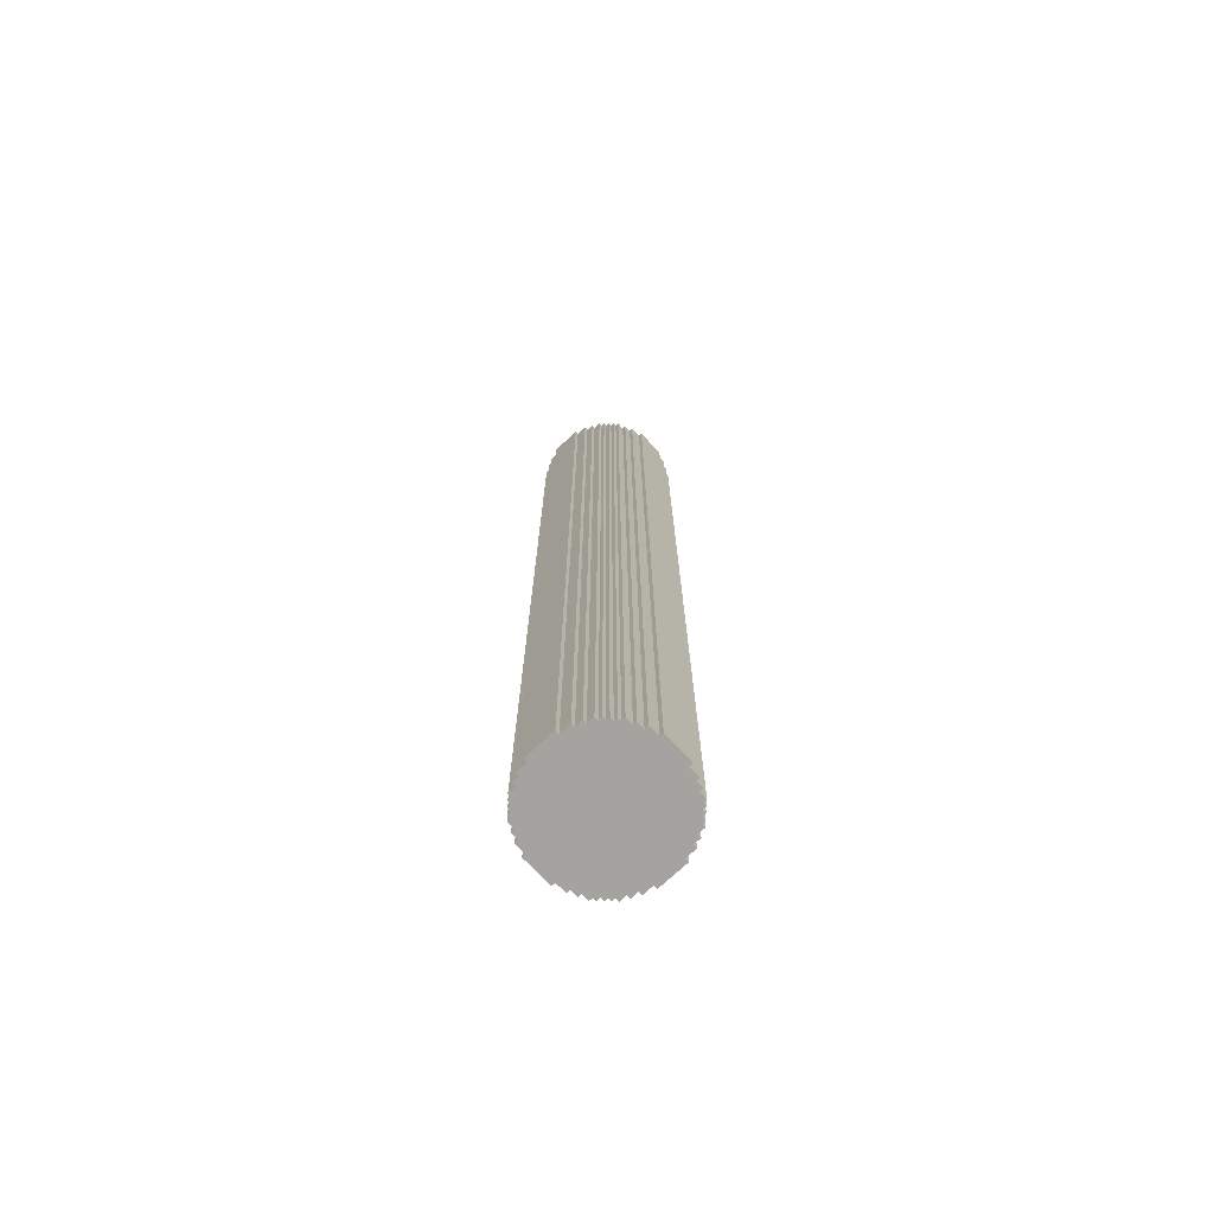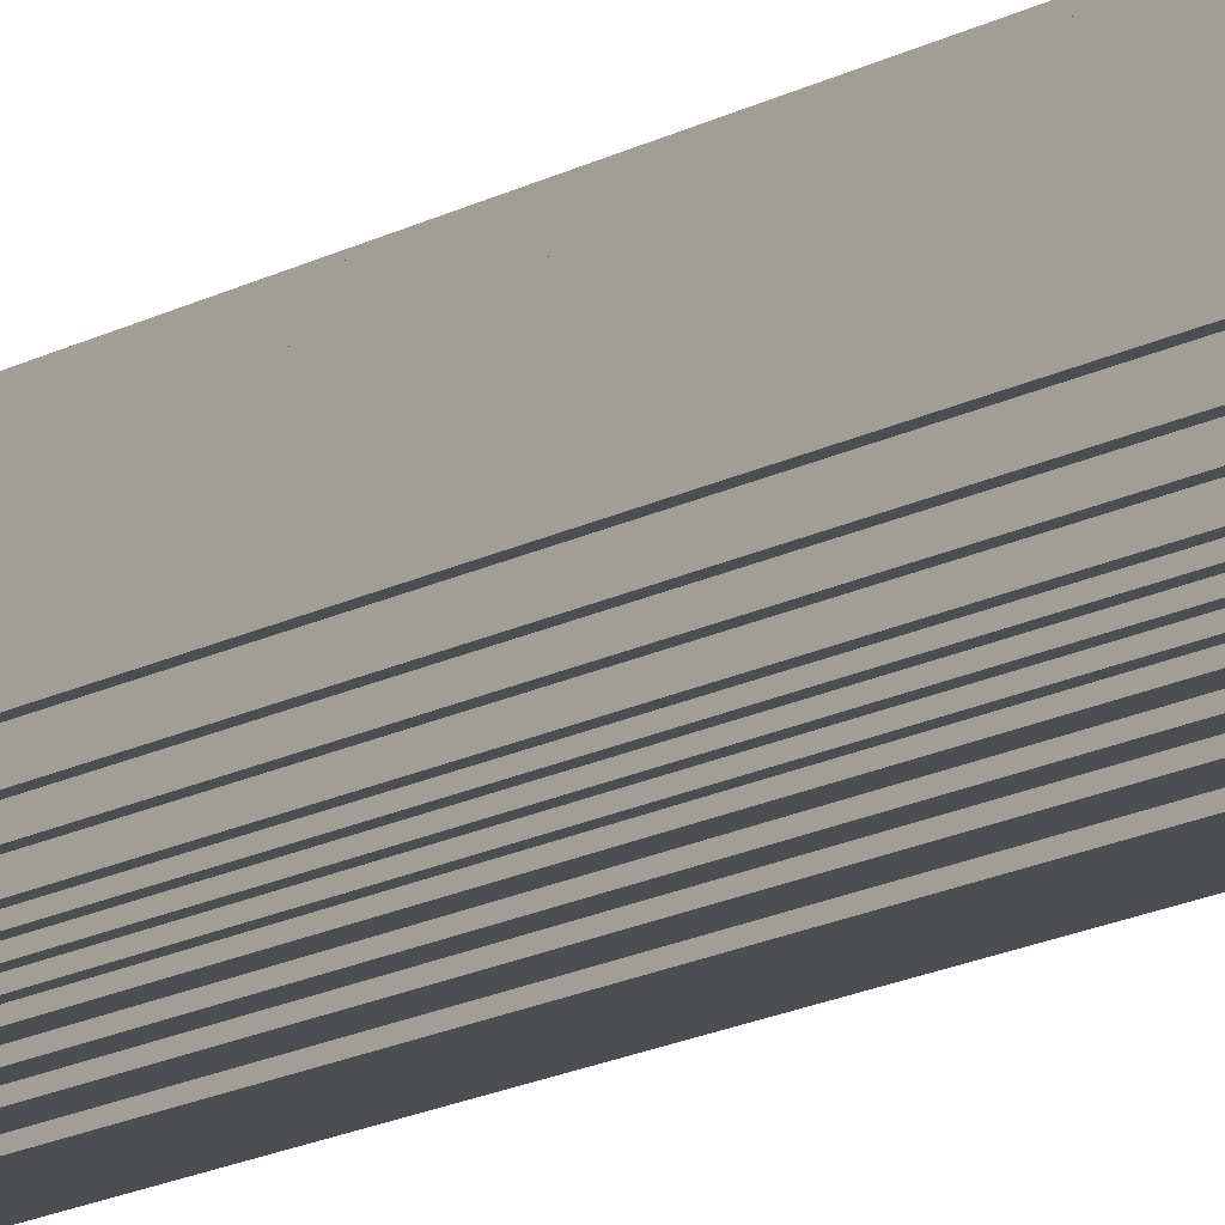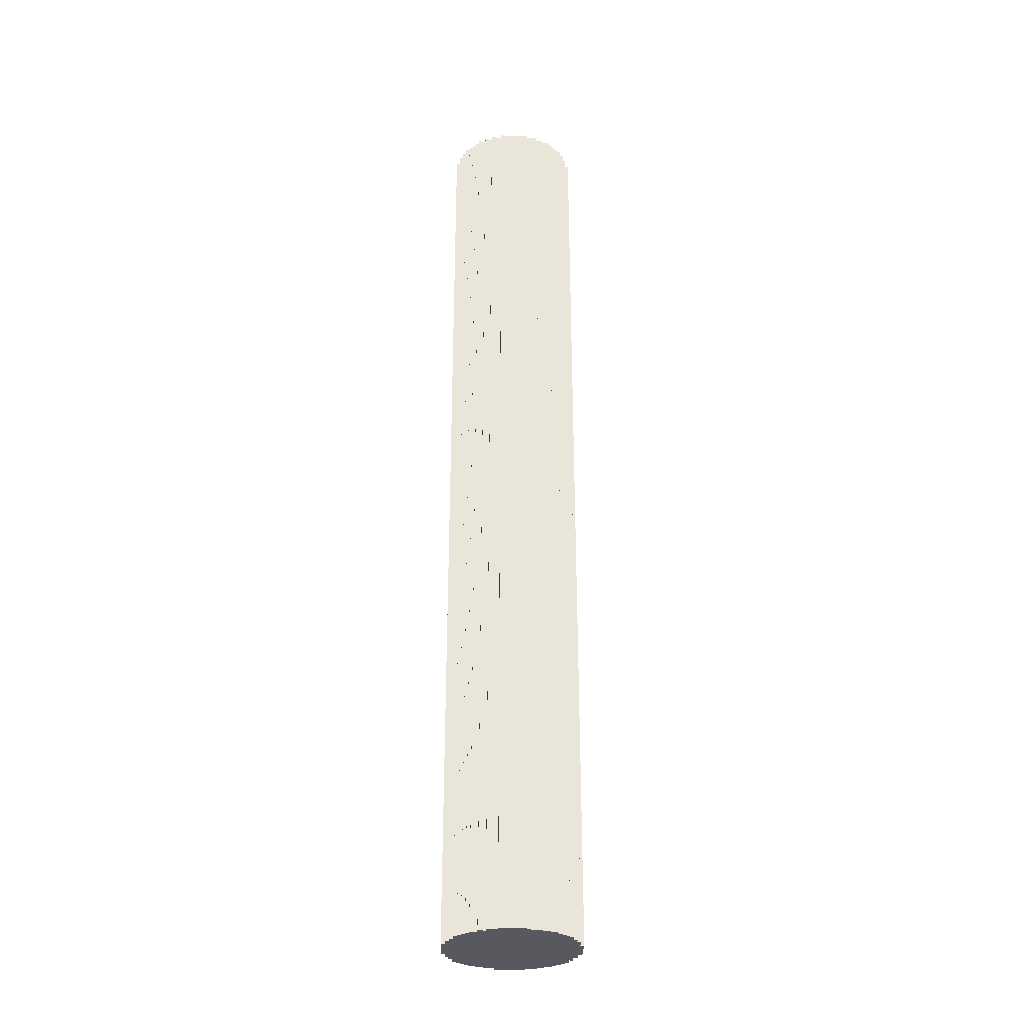
<metadata>
{"format":"obj","ext":"obj","renderer":"f3d","projection":"perspective","resolution":1024,"background":"white","views":[{"elev":-72.9,"azim":133.3,"up":"+Y"},{"elev":-17.1,"azim":136.8,"up":"+Z"},{"elev":-30.4,"azim":-2.0,"up":"+Y"}]}
</metadata>
<code>
o
v 30.1 31.8 -42.8
v 30.1 31.8 -43.6
v 30.1 57.4 -42.8
v 30.1 57.4 -43.6
v 30.2 31.8 -42.5
v 30.2 31.8 -42.8
v 30.2 31.8 -43.6
v 30.2 31.8 -43.9
v 30.2 57.4 -42.5
v 30.2 57.4 -42.8
v 30.2 57.4 -43.6
v 30.2 57.4 -43.9
v 30.3 31.8 -42.3
v 30.3 31.8 -42.5
v 30.3 31.8 -43.9
v 30.3 31.8 -44.1
v 30.3 57.4 -42.3
v 30.3 57.4 -42.5
v 30.3 57.4 -43.9
v 30.3 57.4 -44.1
v 30.4 31.8 -42.1
v 30.4 31.8 -42.3
v 30.4 31.8 -44.1
v 30.4 31.8 -44.3
v 30.4 57.4 -42.1
v 30.4 57.4 -42.3
v 30.4 57.4 -44.1
v 30.4 57.4 -44.3
v 30.5 31.8 -42
v 30.5 31.8 -42.1
v 30.5 31.8 -44.3
v 30.5 31.8 -44.4
v 30.5 57.4 -42
v 30.5 57.4 -42.1
v 30.5 57.4 -44.3
v 30.5 57.4 -44.4
v 30.6 31.8 -41.9
v 30.6 31.8 -42
v 30.6 31.8 -44.4
v 30.6 31.8 -44.5
v 30.6 57.4 -41.9
v 30.6 57.4 -42
v 30.6 57.4 -44.4
v 30.6 57.4 -44.5
v 30.7 31.8 -41.8
v 30.7 31.8 -41.9
v 30.7 31.8 -44.5
v 30.7 31.8 -44.6
v 30.7 57.4 -41.8
v 30.7 57.4 -41.9
v 30.7 57.4 -44.5
v 30.7 57.4 -44.6
v 30.8 31.8 -41.7
v 30.8 31.8 -41.8
v 30.8 31.8 -44.6
v 30.8 31.8 -44.7
v 30.8 57.4 -41.7
v 30.8 57.4 -41.8
v 30.8 57.4 -44.6
v 30.8 57.4 -44.7
v 31 31.8 -41.6
v 31 31.8 -41.7
v 31 31.8 -44.7
v 31 31.8 -44.8
v 31 57.4 -41.6
v 31 57.4 -41.7
v 31 57.4 -44.7
v 31 57.4 -44.8
v 31.2 31.8 -41.5
v 31.2 31.8 -41.6
v 31.2 31.8 -44.8
v 31.2 31.8 -44.9
v 31.2 57.4 -41.5
v 31.2 57.4 -41.6
v 31.2 57.4 -44.8
v 31.2 57.4 -44.9
v 31.5 31.8 -41.4
v 31.5 31.8 -41.5
v 31.5 31.8 -44.9
v 31.5 31.8 -45
v 31.5 57.4 -41.4
v 31.5 57.4 -41.5
v 31.5 57.4 -44.9
v 31.5 57.4 -45
v 32.3 31.8 -41.4
v 32.3 31.8 -41.5
v 32.3 31.8 -44.9
v 32.3 31.8 -45
v 32.3 57.4 -41.4
v 32.3 57.4 -41.5
v 32.3 57.4 -44.9
v 32.3 57.4 -45
v 32.6 31.8 -41.5
v 32.6 31.8 -41.6
v 32.6 31.8 -44.8
v 32.6 31.8 -44.9
v 32.6 57.4 -41.5
v 32.6 57.4 -41.6
v 32.6 57.4 -44.8
v 32.6 57.4 -44.9
v 32.8 31.8 -41.6
v 32.8 31.8 -41.7
v 32.8 31.8 -44.7
v 32.8 31.8 -44.8
v 32.8 57.4 -41.6
v 32.8 57.4 -41.7
v 32.8 57.4 -44.7
v 32.8 57.4 -44.8
v 33 31.8 -41.7
v 33 31.8 -41.8
v 33 31.8 -44.6
v 33 31.8 -44.7
v 33 57.4 -41.7
v 33 57.4 -41.8
v 33 57.4 -44.6
v 33 57.4 -44.7
v 33.1 31.8 -41.8
v 33.1 31.8 -41.9
v 33.1 31.8 -44.5
v 33.1 31.8 -44.6
v 33.1 57.4 -41.8
v 33.1 57.4 -41.9
v 33.1 57.4 -44.5
v 33.1 57.4 -44.6
v 33.2 31.8 -41.9
v 33.2 31.8 -42
v 33.2 31.8 -44.4
v 33.2 31.8 -44.5
v 33.2 57.4 -41.9
v 33.2 57.4 -42
v 33.2 57.4 -44.4
v 33.2 57.4 -44.5
v 33.3 31.8 -42
v 33.3 31.8 -42.1
v 33.3 31.8 -44.3
v 33.3 31.8 -44.4
v 33.3 57.4 -42
v 33.3 57.4 -42.1
v 33.3 57.4 -44.3
v 33.3 57.4 -44.4
v 33.4 31.8 -42.1
v 33.4 31.8 -42.3
v 33.4 31.8 -44.1
v 33.4 31.8 -44.3
v 33.4 57.4 -42.1
v 33.4 57.4 -42.3
v 33.4 57.4 -44.1
v 33.4 57.4 -44.3
v 33.5 31.8 -42.3
v 33.5 31.8 -42.5
v 33.5 31.8 -43.9
v 33.5 31.8 -44.1
v 33.5 57.4 -42.3
v 33.5 57.4 -42.5
v 33.5 57.4 -43.9
v 33.5 57.4 -44.1
v 33.6 31.8 -42.5
v 33.6 31.8 -42.8
v 33.6 31.8 -43.6
v 33.6 31.8 -43.9
v 33.6 57.4 -42.5
v 33.6 57.4 -42.8
v 33.6 57.4 -43.6
v 33.6 57.4 -43.9
v 33.7 31.8 -42.8
v 33.7 31.8 -43.6
v 33.7 57.4 -42.8
v 33.7 57.4 -43.6
v 31.5 31.8 -41.4
v 31.5 57.4 -41.4
v 32.3 31.8 -41.4
v 32.3 57.4 -41.4
v 31.2 31.8 -41.5
v 31.2 57.4 -41.5
v 31.5 31.8 -41.5
v 31.5 57.4 -41.5
v 32.3 31.8 -41.5
v 32.3 57.4 -41.5
v 32.6 31.8 -41.5
v 32.6 57.4 -41.5
v 31 31.8 -41.6
v 31 57.4 -41.6
v 31.2 31.8 -41.6
v 31.2 57.4 -41.6
v 32.6 31.8 -41.6
v 32.6 57.4 -41.6
v 32.8 31.8 -41.6
v 32.8 57.4 -41.6
v 30.8 31.8 -41.7
v 30.8 57.4 -41.7
v 31 31.8 -41.7
v 31 57.4 -41.7
v 32.8 31.8 -41.7
v 32.8 57.4 -41.7
v 33 31.8 -41.7
v 33 57.4 -41.7
v 30.7 31.8 -41.8
v 30.7 57.4 -41.8
v 30.8 31.8 -41.8
v 30.8 57.4 -41.8
v 33 31.8 -41.8
v 33 57.4 -41.8
v 33.1 31.8 -41.8
v 33.1 57.4 -41.8
v 30.6 31.8 -41.9
v 30.6 57.4 -41.9
v 30.7 31.8 -41.9
v 30.7 57.4 -41.9
v 33.1 31.8 -41.9
v 33.1 57.4 -41.9
v 33.2 31.8 -41.9
v 33.2 57.4 -41.9
v 30.5 31.8 -42
v 30.5 57.4 -42
v 30.6 31.8 -42
v 30.6 57.4 -42
v 33.2 31.8 -42
v 33.2 57.4 -42
v 33.3 31.8 -42
v 33.3 57.4 -42
v 30.4 31.8 -42.1
v 30.4 57.4 -42.1
v 30.5 31.8 -42.1
v 30.5 57.4 -42.1
v 33.3 31.8 -42.1
v 33.3 57.4 -42.1
v 33.4 31.8 -42.1
v 33.4 57.4 -42.1
v 30.3 31.8 -42.3
v 30.3 57.4 -42.3
v 30.4 31.8 -42.3
v 30.4 57.4 -42.3
v 33.4 31.8 -42.3
v 33.4 57.4 -42.3
v 33.5 31.8 -42.3
v 33.5 57.4 -42.3
v 30.2 31.8 -42.5
v 30.2 57.4 -42.5
v 30.3 31.8 -42.5
v 30.3 57.4 -42.5
v 33.5 31.8 -42.5
v 33.5 57.4 -42.5
v 33.6 31.8 -42.5
v 33.6 57.4 -42.5
v 30.1 31.8 -42.8
v 30.1 57.4 -42.8
v 30.2 31.8 -42.8
v 30.2 57.4 -42.8
v 33.6 31.8 -42.8
v 33.6 57.4 -42.8
v 33.7 31.8 -42.8
v 33.7 57.4 -42.8
v 30.1 31.8 -43.6
v 30.1 57.4 -43.6
v 30.2 31.8 -43.6
v 30.2 57.4 -43.6
v 33.6 31.8 -43.6
v 33.6 57.4 -43.6
v 33.7 31.8 -43.6
v 33.7 57.4 -43.6
v 30.2 31.8 -43.9
v 30.2 57.4 -43.9
v 30.3 31.8 -43.9
v 30.3 57.4 -43.9
v 33.5 31.8 -43.9
v 33.5 57.4 -43.9
v 33.6 31.8 -43.9
v 33.6 57.4 -43.9
v 30.3 31.8 -44.1
v 30.3 57.4 -44.1
v 30.4 31.8 -44.1
v 30.4 57.4 -44.1
v 33.4 31.8 -44.1
v 33.4 57.4 -44.1
v 33.5 31.8 -44.1
v 33.5 57.4 -44.1
v 30.4 31.8 -44.3
v 30.4 57.4 -44.3
v 30.5 31.8 -44.3
v 30.5 57.4 -44.3
v 33.3 31.8 -44.3
v 33.3 57.4 -44.3
v 33.4 31.8 -44.3
v 33.4 57.4 -44.3
v 30.5 31.8 -44.4
v 30.5 57.4 -44.4
v 30.6 31.8 -44.4
v 30.6 57.4 -44.4
v 33.2 31.8 -44.4
v 33.2 57.4 -44.4
v 33.3 31.8 -44.4
v 33.3 57.4 -44.4
v 30.6 31.8 -44.5
v 30.6 57.4 -44.5
v 30.7 31.8 -44.5
v 30.7 57.4 -44.5
v 33.1 31.8 -44.5
v 33.1 57.4 -44.5
v 33.2 31.8 -44.5
v 33.2 57.4 -44.5
v 30.7 31.8 -44.6
v 30.7 57.4 -44.6
v 30.8 31.8 -44.6
v 30.8 57.4 -44.6
v 33 31.8 -44.6
v 33 57.4 -44.6
v 33.1 31.8 -44.6
v 33.1 57.4 -44.6
v 30.8 31.8 -44.7
v 30.8 57.4 -44.7
v 31 31.8 -44.7
v 31 57.4 -44.7
v 32.8 31.8 -44.7
v 32.8 57.4 -44.7
v 33 31.8 -44.7
v 33 57.4 -44.7
v 31 31.8 -44.8
v 31 57.4 -44.8
v 31.2 31.8 -44.8
v 31.2 57.4 -44.8
v 32.6 31.8 -44.8
v 32.6 57.4 -44.8
v 32.8 31.8 -44.8
v 32.8 57.4 -44.8
v 31.2 31.8 -44.9
v 31.2 57.4 -44.9
v 31.5 31.8 -44.9
v 31.5 57.4 -44.9
v 32.3 31.8 -44.9
v 32.3 57.4 -44.9
v 32.6 31.8 -44.9
v 32.6 57.4 -44.9
v 31.5 31.8 -45
v 31.5 57.4 -45
v 32.3 31.8 -45
v 32.3 57.4 -45
v 31.5 31.8 -41.4
v 32.3 31.8 -41.4
v 31.2 31.8 -41.5
v 31.5 31.8 -41.5
v 32.3 31.8 -41.5
v 32.6 31.8 -41.5
v 31 31.8 -41.6
v 31.2 31.8 -41.6
v 32.6 31.8 -41.6
v 32.8 31.8 -41.6
v 30.8 31.8 -41.7
v 31 31.8 -41.7
v 32.8 31.8 -41.7
v 33 31.8 -41.7
v 30.7 31.8 -41.8
v 30.8 31.8 -41.8
v 33 31.8 -41.8
v 33.1 31.8 -41.8
v 30.6 31.8 -41.9
v 30.7 31.8 -41.9
v 33.1 31.8 -41.9
v 33.2 31.8 -41.9
v 30.5 31.8 -42
v 30.6 31.8 -42
v 33.2 31.8 -42
v 33.3 31.8 -42
v 30.4 31.8 -42.1
v 30.5 31.8 -42.1
v 33.3 31.8 -42.1
v 33.4 31.8 -42.1
v 30.3 31.8 -42.3
v 30.4 31.8 -42.3
v 33.4 31.8 -42.3
v 33.5 31.8 -42.3
v 30.2 31.8 -42.5
v 30.3 31.8 -42.5
v 33.5 31.8 -42.5
v 33.6 31.8 -42.5
v 30.1 31.8 -42.8
v 30.2 31.8 -42.8
v 33.6 31.8 -42.8
v 33.7 31.8 -42.8
v 30.1 31.8 -43.6
v 30.2 31.8 -43.6
v 33.6 31.8 -43.6
v 33.7 31.8 -43.6
v 30.2 31.8 -43.9
v 30.3 31.8 -43.9
v 33.5 31.8 -43.9
v 33.6 31.8 -43.9
v 30.3 31.8 -44.1
v 30.4 31.8 -44.1
v 33.4 31.8 -44.1
v 33.5 31.8 -44.1
v 30.4 31.8 -44.3
v 30.5 31.8 -44.3
v 33.3 31.8 -44.3
v 33.4 31.8 -44.3
v 30.5 31.8 -44.4
v 30.6 31.8 -44.4
v 33.2 31.8 -44.4
v 33.3 31.8 -44.4
v 30.6 31.8 -44.5
v 30.7 31.8 -44.5
v 33.1 31.8 -44.5
v 33.2 31.8 -44.5
v 30.7 31.8 -44.6
v 30.8 31.8 -44.6
v 33 31.8 -44.6
v 33.1 31.8 -44.6
v 30.8 31.8 -44.7
v 31 31.8 -44.7
v 32.8 31.8 -44.7
v 33 31.8 -44.7
v 31 31.8 -44.8
v 31.2 31.8 -44.8
v 32.6 31.8 -44.8
v 32.8 31.8 -44.8
v 31.2 31.8 -44.9
v 31.5 31.8 -44.9
v 32.3 31.8 -44.9
v 32.6 31.8 -44.9
v 31.5 31.8 -45
v 32.3 31.8 -45
v 31.5 57.4 -41.4
v 32.3 57.4 -41.4
v 31.2 57.4 -41.5
v 31.5 57.4 -41.5
v 32.3 57.4 -41.5
v 32.6 57.4 -41.5
v 31 57.4 -41.6
v 31.2 57.4 -41.6
v 32.6 57.4 -41.6
v 32.8 57.4 -41.6
v 30.8 57.4 -41.7
v 31 57.4 -41.7
v 32.8 57.4 -41.7
v 33 57.4 -41.7
v 30.7 57.4 -41.8
v 30.8 57.4 -41.8
v 33 57.4 -41.8
v 33.1 57.4 -41.8
v 30.6 57.4 -41.9
v 30.7 57.4 -41.9
v 33.1 57.4 -41.9
v 33.2 57.4 -41.9
v 30.5 57.4 -42
v 30.6 57.4 -42
v 33.2 57.4 -42
v 33.3 57.4 -42
v 30.4 57.4 -42.1
v 30.5 57.4 -42.1
v 33.3 57.4 -42.1
v 33.4 57.4 -42.1
v 30.3 57.4 -42.3
v 30.4 57.4 -42.3
v 33.4 57.4 -42.3
v 33.5 57.4 -42.3
v 30.2 57.4 -42.5
v 30.3 57.4 -42.5
v 33.5 57.4 -42.5
v 33.6 57.4 -42.5
v 30.1 57.4 -42.8
v 30.2 57.4 -42.8
v 33.6 57.4 -42.8
v 33.7 57.4 -42.8
v 30.1 57.4 -43.6
v 30.2 57.4 -43.6
v 33.6 57.4 -43.6
v 33.7 57.4 -43.6
v 30.2 57.4 -43.9
v 30.3 57.4 -43.9
v 33.5 57.4 -43.9
v 33.6 57.4 -43.9
v 30.3 57.4 -44.1
v 30.4 57.4 -44.1
v 33.4 57.4 -44.1
v 33.5 57.4 -44.1
v 30.4 57.4 -44.3
v 30.5 57.4 -44.3
v 33.3 57.4 -44.3
v 33.4 57.4 -44.3
v 30.5 57.4 -44.4
v 30.6 57.4 -44.4
v 33.2 57.4 -44.4
v 33.3 57.4 -44.4
v 30.6 57.4 -44.5
v 30.7 57.4 -44.5
v 33.1 57.4 -44.5
v 33.2 57.4 -44.5
v 30.7 57.4 -44.6
v 30.8 57.4 -44.6
v 33 57.4 -44.6
v 33.1 57.4 -44.6
v 30.8 57.4 -44.7
v 31 57.4 -44.7
v 32.8 57.4 -44.7
v 33 57.4 -44.7
v 31 57.4 -44.8
v 31.2 57.4 -44.8
v 32.6 57.4 -44.8
v 32.8 57.4 -44.8
v 31.2 57.4 -44.9
v 31.5 57.4 -44.9
v 32.3 57.4 -44.9
v 32.6 57.4 -44.9
v 31.5 57.4 -45
v 32.3 57.4 -45
f 3 2 1
f 4 2 3
f 9 6 5
f 10 6 9
f 11 8 7
f 12 8 11
f 17 14 13
f 18 14 17
f 19 16 15
f 20 16 19
f 25 22 21
f 26 22 25
f 27 24 23
f 28 24 27
f 33 30 29
f 34 30 33
f 35 32 31
f 36 32 35
f 41 38 37
f 42 38 41
f 43 40 39
f 44 40 43
f 49 46 45
f 50 46 49
f 51 48 47
f 52 48 51
f 57 54 53
f 58 54 57
f 59 56 55
f 60 56 59
f 65 62 61
f 66 62 65
f 67 64 63
f 68 64 67
f 73 70 69
f 74 70 73
f 75 72 71
f 76 72 75
f 81 78 77
f 82 78 81
f 83 80 79
f 84 80 83
f 85 86 89
f 89 86 90
f 87 88 91
f 91 88 92
f 93 94 97
f 97 94 98
f 95 96 99
f 99 96 100
f 101 102 105
f 105 102 106
f 103 104 107
f 107 104 108
f 109 110 113
f 113 110 114
f 111 112 115
f 115 112 116
f 117 118 121
f 121 118 122
f 119 120 123
f 123 120 124
f 125 126 129
f 129 126 130
f 127 128 131
f 131 128 132
f 133 134 137
f 137 134 138
f 135 136 139
f 139 136 140
f 141 142 145
f 145 142 146
f 143 144 147
f 147 144 148
f 149 150 153
f 153 150 154
f 151 152 155
f 155 152 156
f 157 158 161
f 161 158 162
f 159 160 163
f 163 160 164
f 165 166 167
f 167 166 168
f 171 170 169
f 172 170 171
f 175 174 173
f 176 174 175
f 179 178 177
f 180 178 179
f 183 182 181
f 184 182 183
f 187 186 185
f 188 186 187
f 191 190 189
f 192 190 191
f 195 194 193
f 196 194 195
f 199 198 197
f 200 198 199
f 203 202 201
f 204 202 203
f 207 206 205
f 208 206 207
f 211 210 209
f 212 210 211
f 215 214 213
f 216 214 215
f 219 218 217
f 220 218 219
f 223 222 221
f 224 222 223
f 227 226 225
f 228 226 227
f 231 230 229
f 232 230 231
f 235 234 233
f 236 234 235
f 239 238 237
f 240 238 239
f 243 242 241
f 244 242 243
f 247 246 245
f 248 246 247
f 251 250 249
f 252 250 251
f 253 254 255
f 255 254 256
f 257 258 259
f 259 258 260
f 261 262 263
f 263 262 264
f 265 266 267
f 267 266 268
f 269 270 271
f 271 270 272
f 273 274 275
f 275 274 276
f 277 278 279
f 279 278 280
f 281 282 283
f 283 282 284
f 285 286 287
f 287 286 288
f 289 290 291
f 291 290 292
f 293 294 295
f 295 294 296
f 297 298 299
f 299 298 300
f 301 302 303
f 303 302 304
f 305 306 307
f 307 306 308
f 309 310 311
f 311 310 312
f 313 314 315
f 315 314 316
f 317 318 319
f 319 318 320
f 321 322 323
f 323 322 324
f 325 326 327
f 327 326 328
f 329 330 331
f 331 330 332
f 333 334 335
f 335 334 336
f 340 338 337
f 341 338 340
f 344 340 339
f 344 342 341
f 344 341 340
f 345 342 344
f 348 344 343
f 348 346 345
f 348 345 344
f 349 346 348
f 352 348 347
f 352 350 349
f 352 349 348
f 353 350 352
f 356 352 351
f 356 354 353
f 356 353 352
f 357 354 356
f 360 356 355
f 360 358 357
f 360 357 356
f 361 358 360
f 364 360 359
f 364 362 361
f 364 361 360
f 365 362 364
f 368 364 363
f 368 366 365
f 368 365 364
f 369 366 368
f 372 368 367
f 372 370 369
f 372 369 368
f 373 370 372
f 376 372 371
f 376 374 373
f 376 373 372
f 377 374 376
f 379 376 375
f 379 378 377
f 379 377 376
f 380 378 379
f 381 378 380
f 382 378 381
f 383 381 380
f 384 381 383
f 385 381 384
f 386 381 385
f 387 385 384
f 388 385 387
f 389 385 388
f 390 385 389
f 391 389 388
f 392 389 391
f 393 389 392
f 394 389 393
f 395 393 392
f 396 393 395
f 397 393 396
f 398 393 397
f 399 397 396
f 400 397 399
f 401 397 400
f 402 397 401
f 403 401 400
f 404 401 403
f 405 401 404
f 406 401 405
f 407 405 404
f 408 405 407
f 409 405 408
f 410 405 409
f 411 409 408
f 412 409 411
f 413 409 412
f 414 409 413
f 415 413 412
f 416 413 415
f 417 413 416
f 418 413 417
f 419 417 416
f 420 417 419
f 421 422 424
f 424 422 425
f 423 424 428
f 425 426 428
f 424 425 428
f 428 426 429
f 427 428 432
f 429 430 432
f 428 429 432
f 432 430 433
f 431 432 436
f 433 434 436
f 432 433 436
f 436 434 437
f 435 436 440
f 437 438 440
f 436 437 440
f 440 438 441
f 439 440 444
f 441 442 444
f 440 441 444
f 444 442 445
f 443 444 448
f 445 446 448
f 444 445 448
f 448 446 449
f 447 448 452
f 449 450 452
f 448 449 452
f 452 450 453
f 451 452 456
f 453 454 456
f 452 453 456
f 456 454 457
f 455 456 460
f 457 458 460
f 456 457 460
f 460 458 461
f 459 460 463
f 461 462 463
f 460 461 463
f 463 462 464
f 464 462 465
f 465 462 466
f 464 465 467
f 467 465 468
f 468 465 469
f 469 465 470
f 468 469 471
f 471 469 472
f 472 469 473
f 473 469 474
f 472 473 475
f 475 473 476
f 476 473 477
f 477 473 478
f 476 477 479
f 479 477 480
f 480 477 481
f 481 477 482
f 480 481 483
f 483 481 484
f 484 481 485
f 485 481 486
f 484 485 487
f 487 485 488
f 488 485 489
f 489 485 490
f 488 489 491
f 491 489 492
f 492 489 493
f 493 489 494
f 492 493 495
f 495 493 496
f 496 493 497
f 497 493 498
f 496 497 499
f 499 497 500
f 500 497 501
f 501 497 502
f 500 501 503
f 503 501 504

</code>
